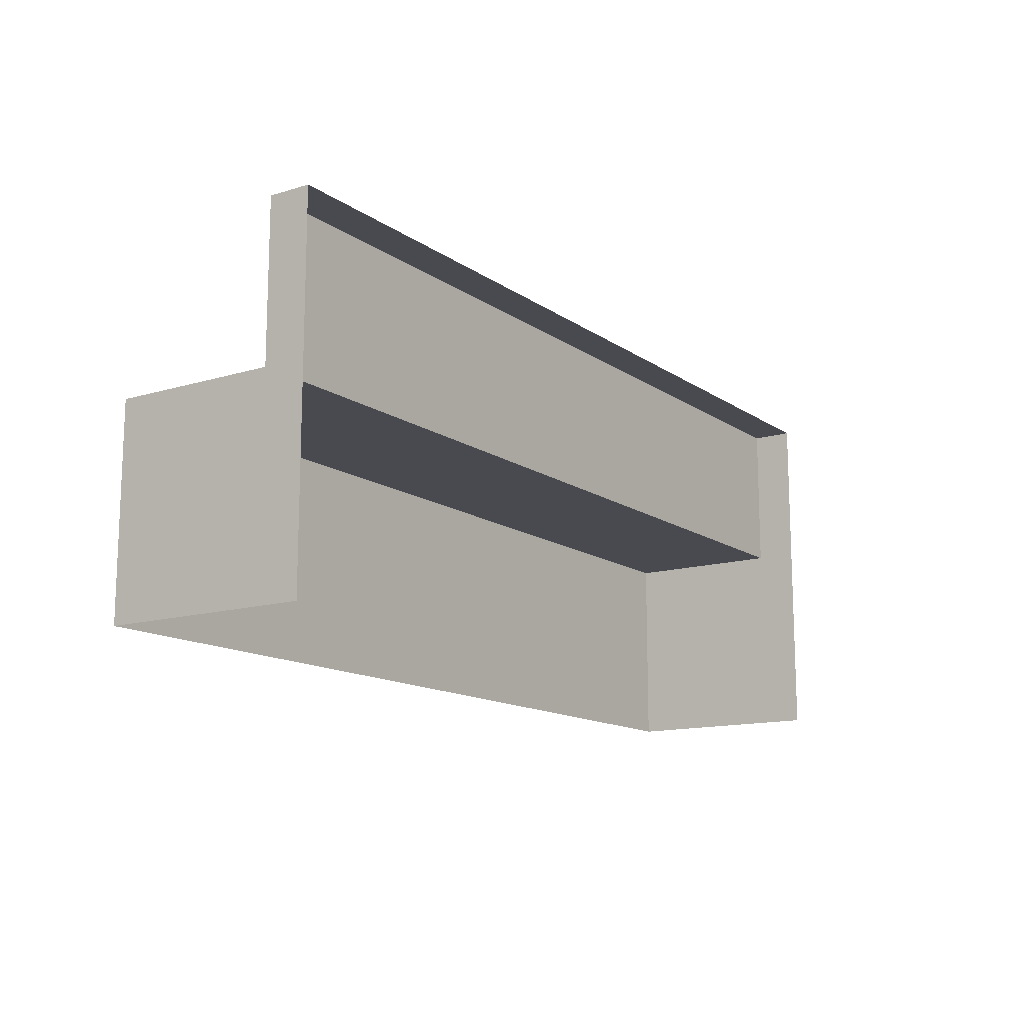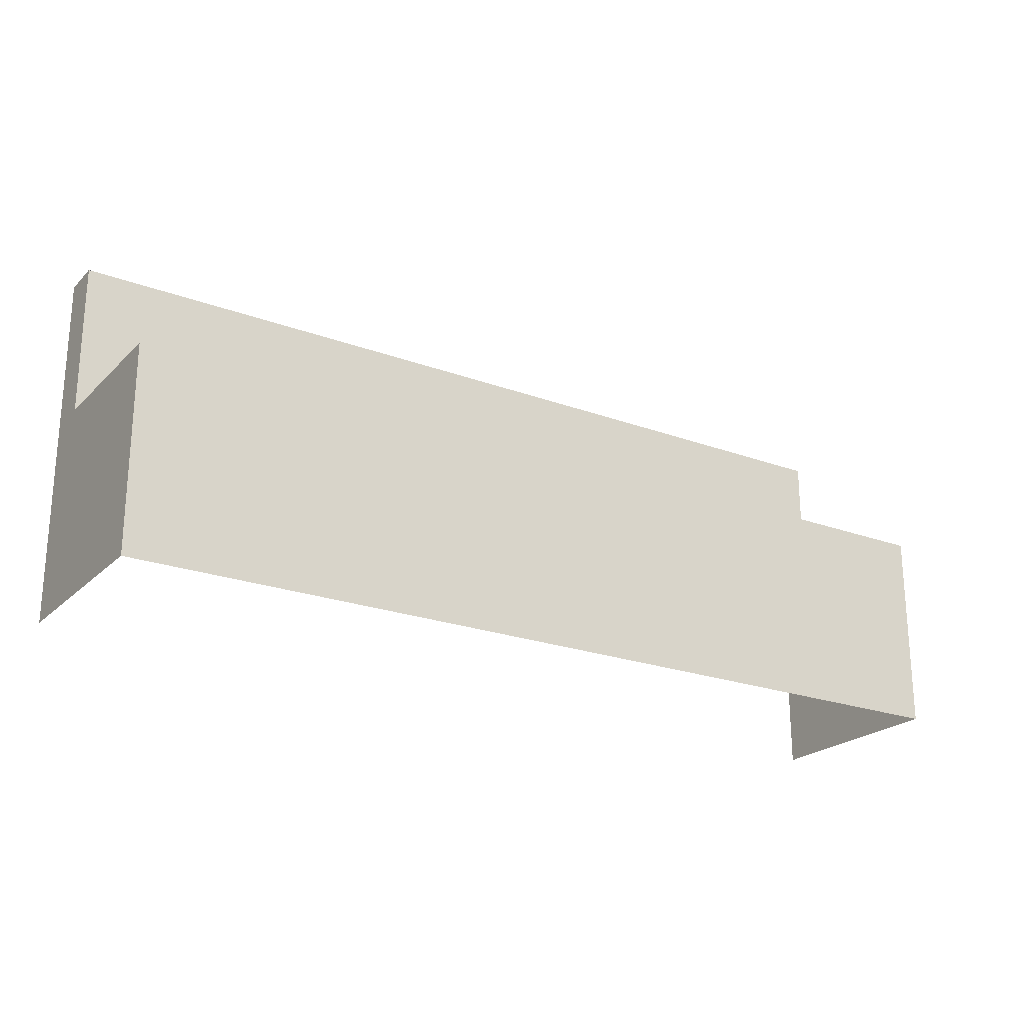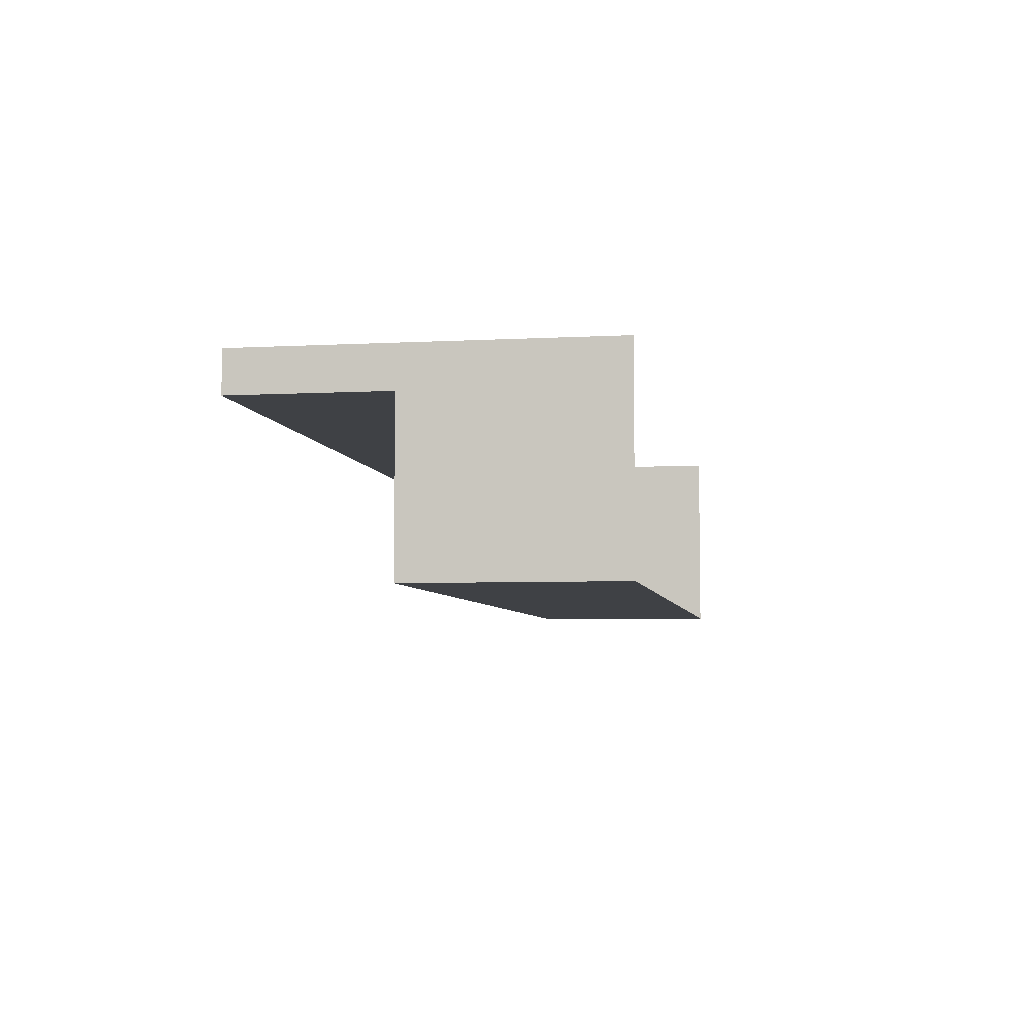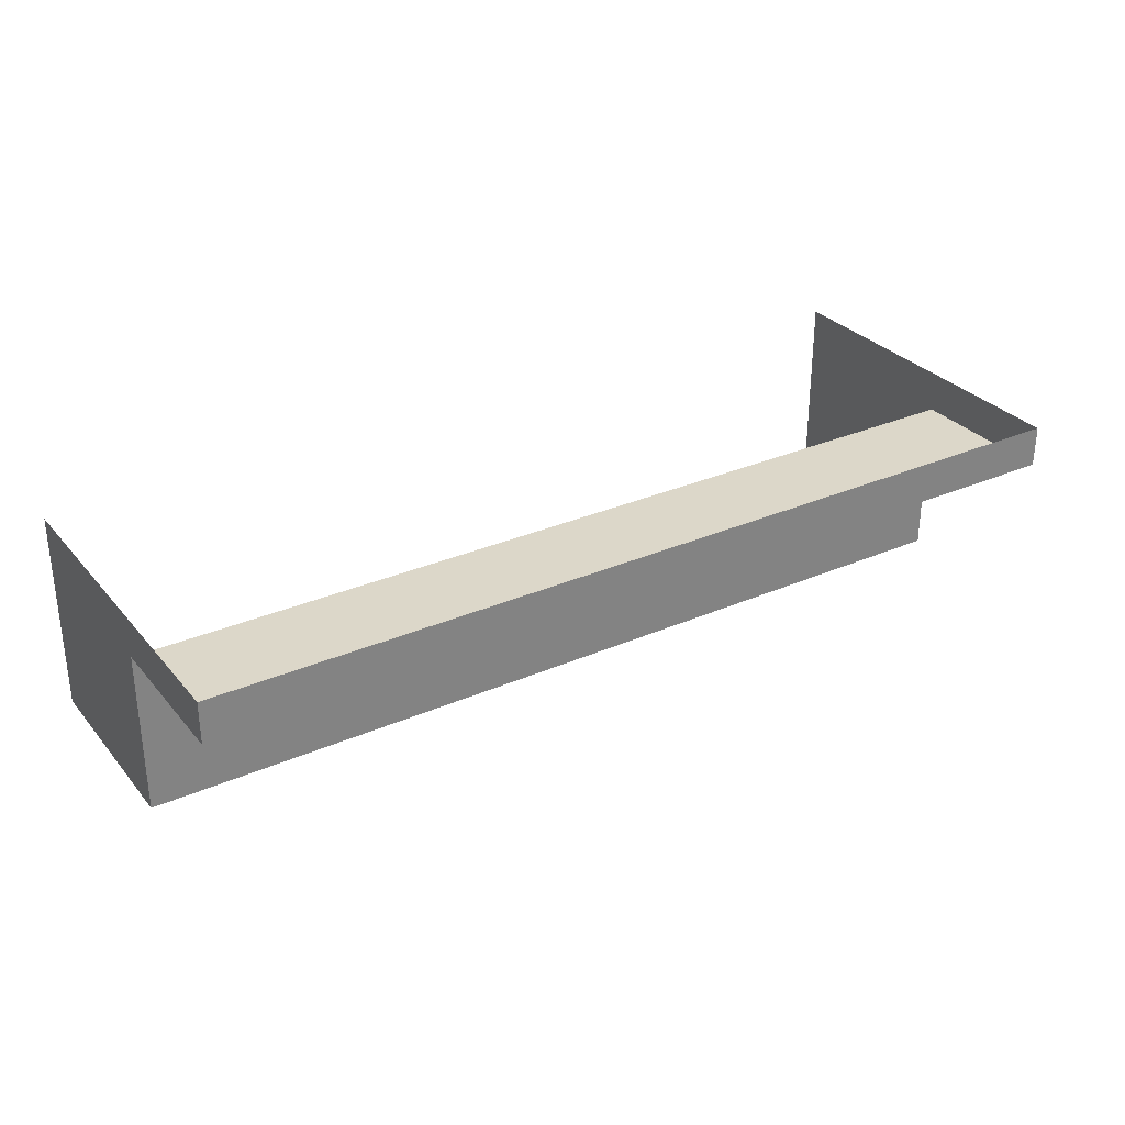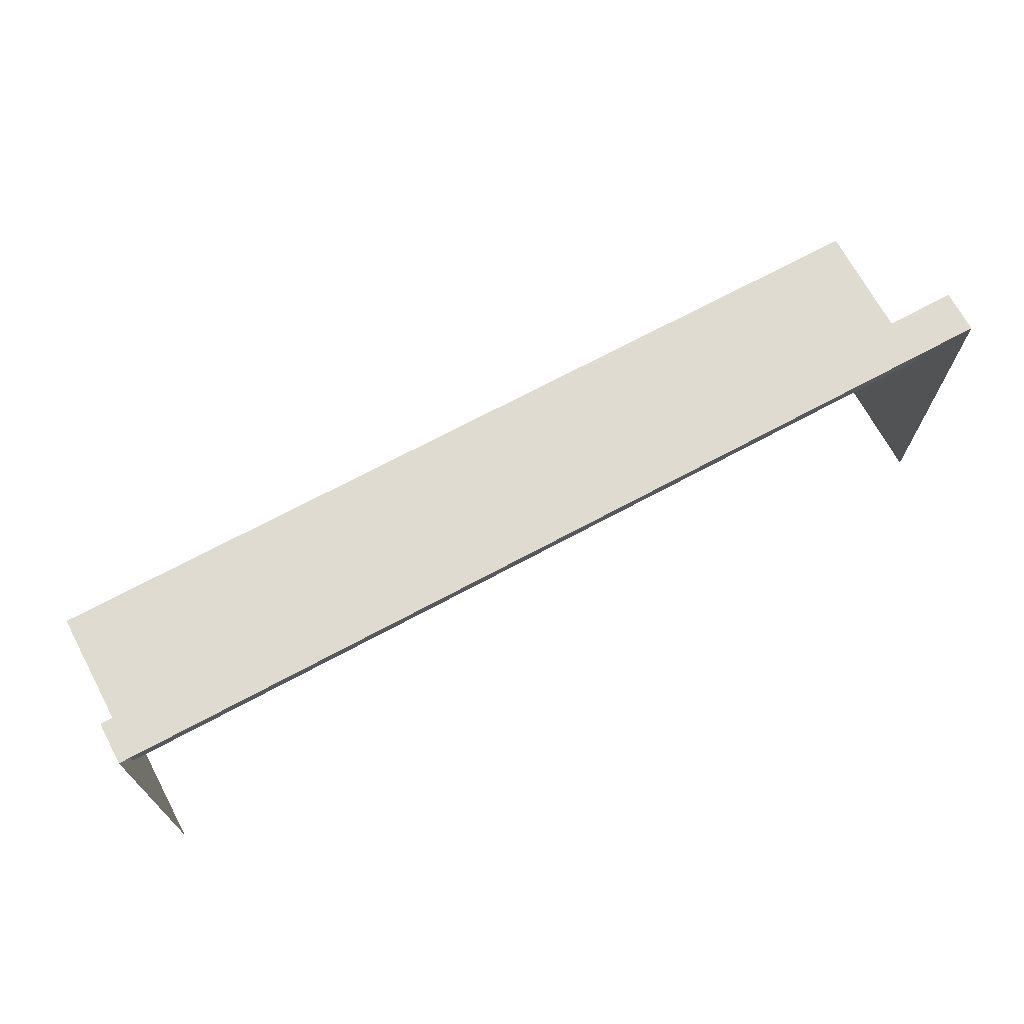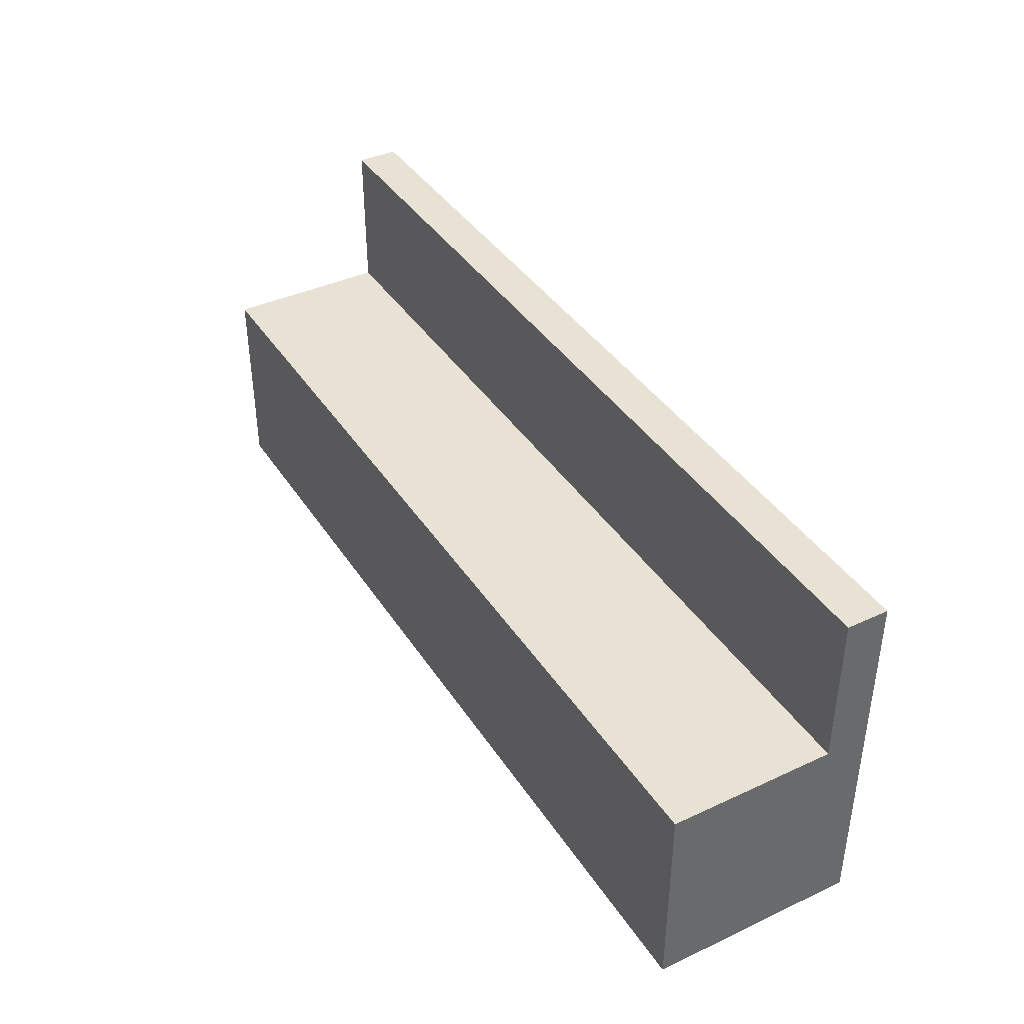
<metadata>
{"format":"obj","ext":"obj","renderer":"f3d","projection":"perspective","resolution":1024,"background":"white","views":[{"elev":-13.6,"azim":-55.9,"up":"+Y"},{"elev":-22.6,"azim":147.5,"up":"+Y"},{"elev":-5.4,"azim":-80.6,"up":"+Z"},{"elev":30.3,"azim":147.6,"up":"+Z"},{"elev":69.8,"azim":-28.3,"up":"+Y"},{"elev":39.7,"azim":-119.9,"up":"+Y"}]}
</metadata>
<code>
o bench1
v -2.95 2.3 0.3929
v -2.95 -0 0.66
v -2.95 2.3 0.66
v -2.95 1.31 0.3929
v 2.95 1.31 0.3929
v 2.95 2.3 0.3929
v 2.95 2.3 0.66
v 2.95 -0 0.66
v 2.95 0 -0.66
v 2.95 1.31 -0.66
v -2.95 1.31 -0.66
v -2.95 0 -0.66
f 1 2 3
f 2 1 4
f 1 5 4
f 5 1 6
f 1 7 6
f 7 1 3
f 6 7 5
f 8 5 7
f 5 8 9
f 5 9 10
f 9 11 10
f 11 9 12
f 12 4 11
f 2 4 12
f 5 11 4
f 11 5 10

</code>
